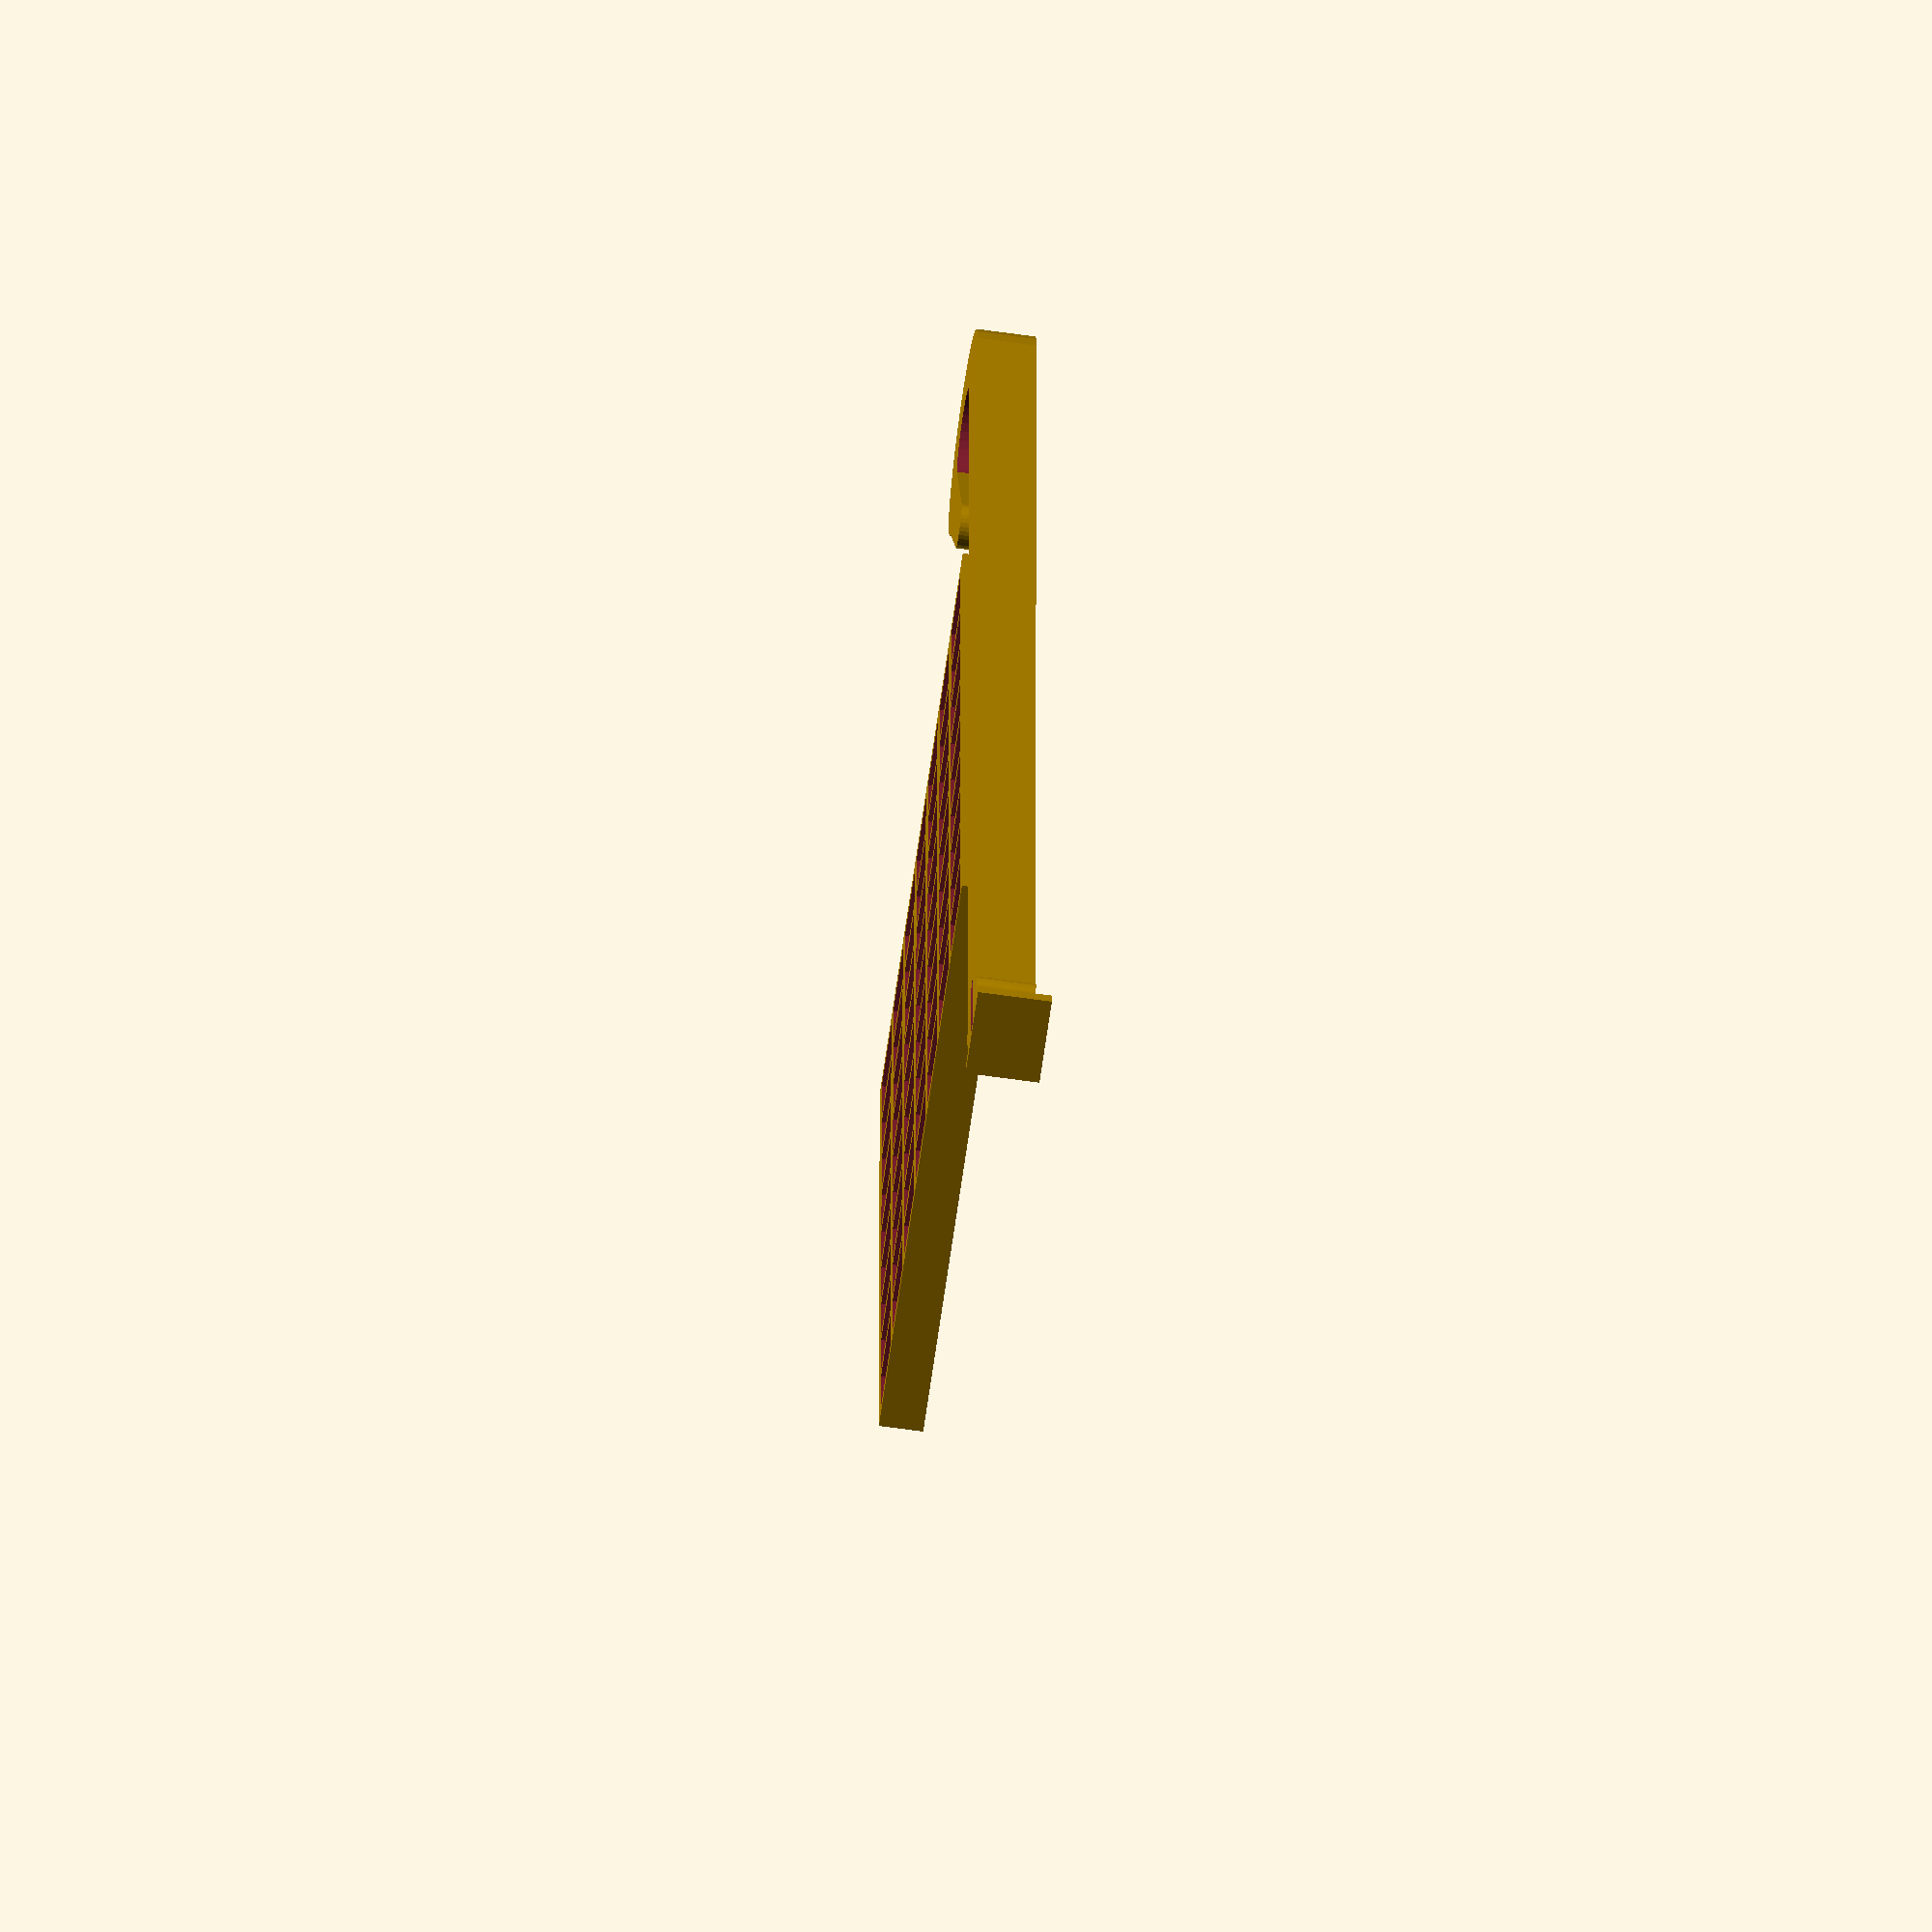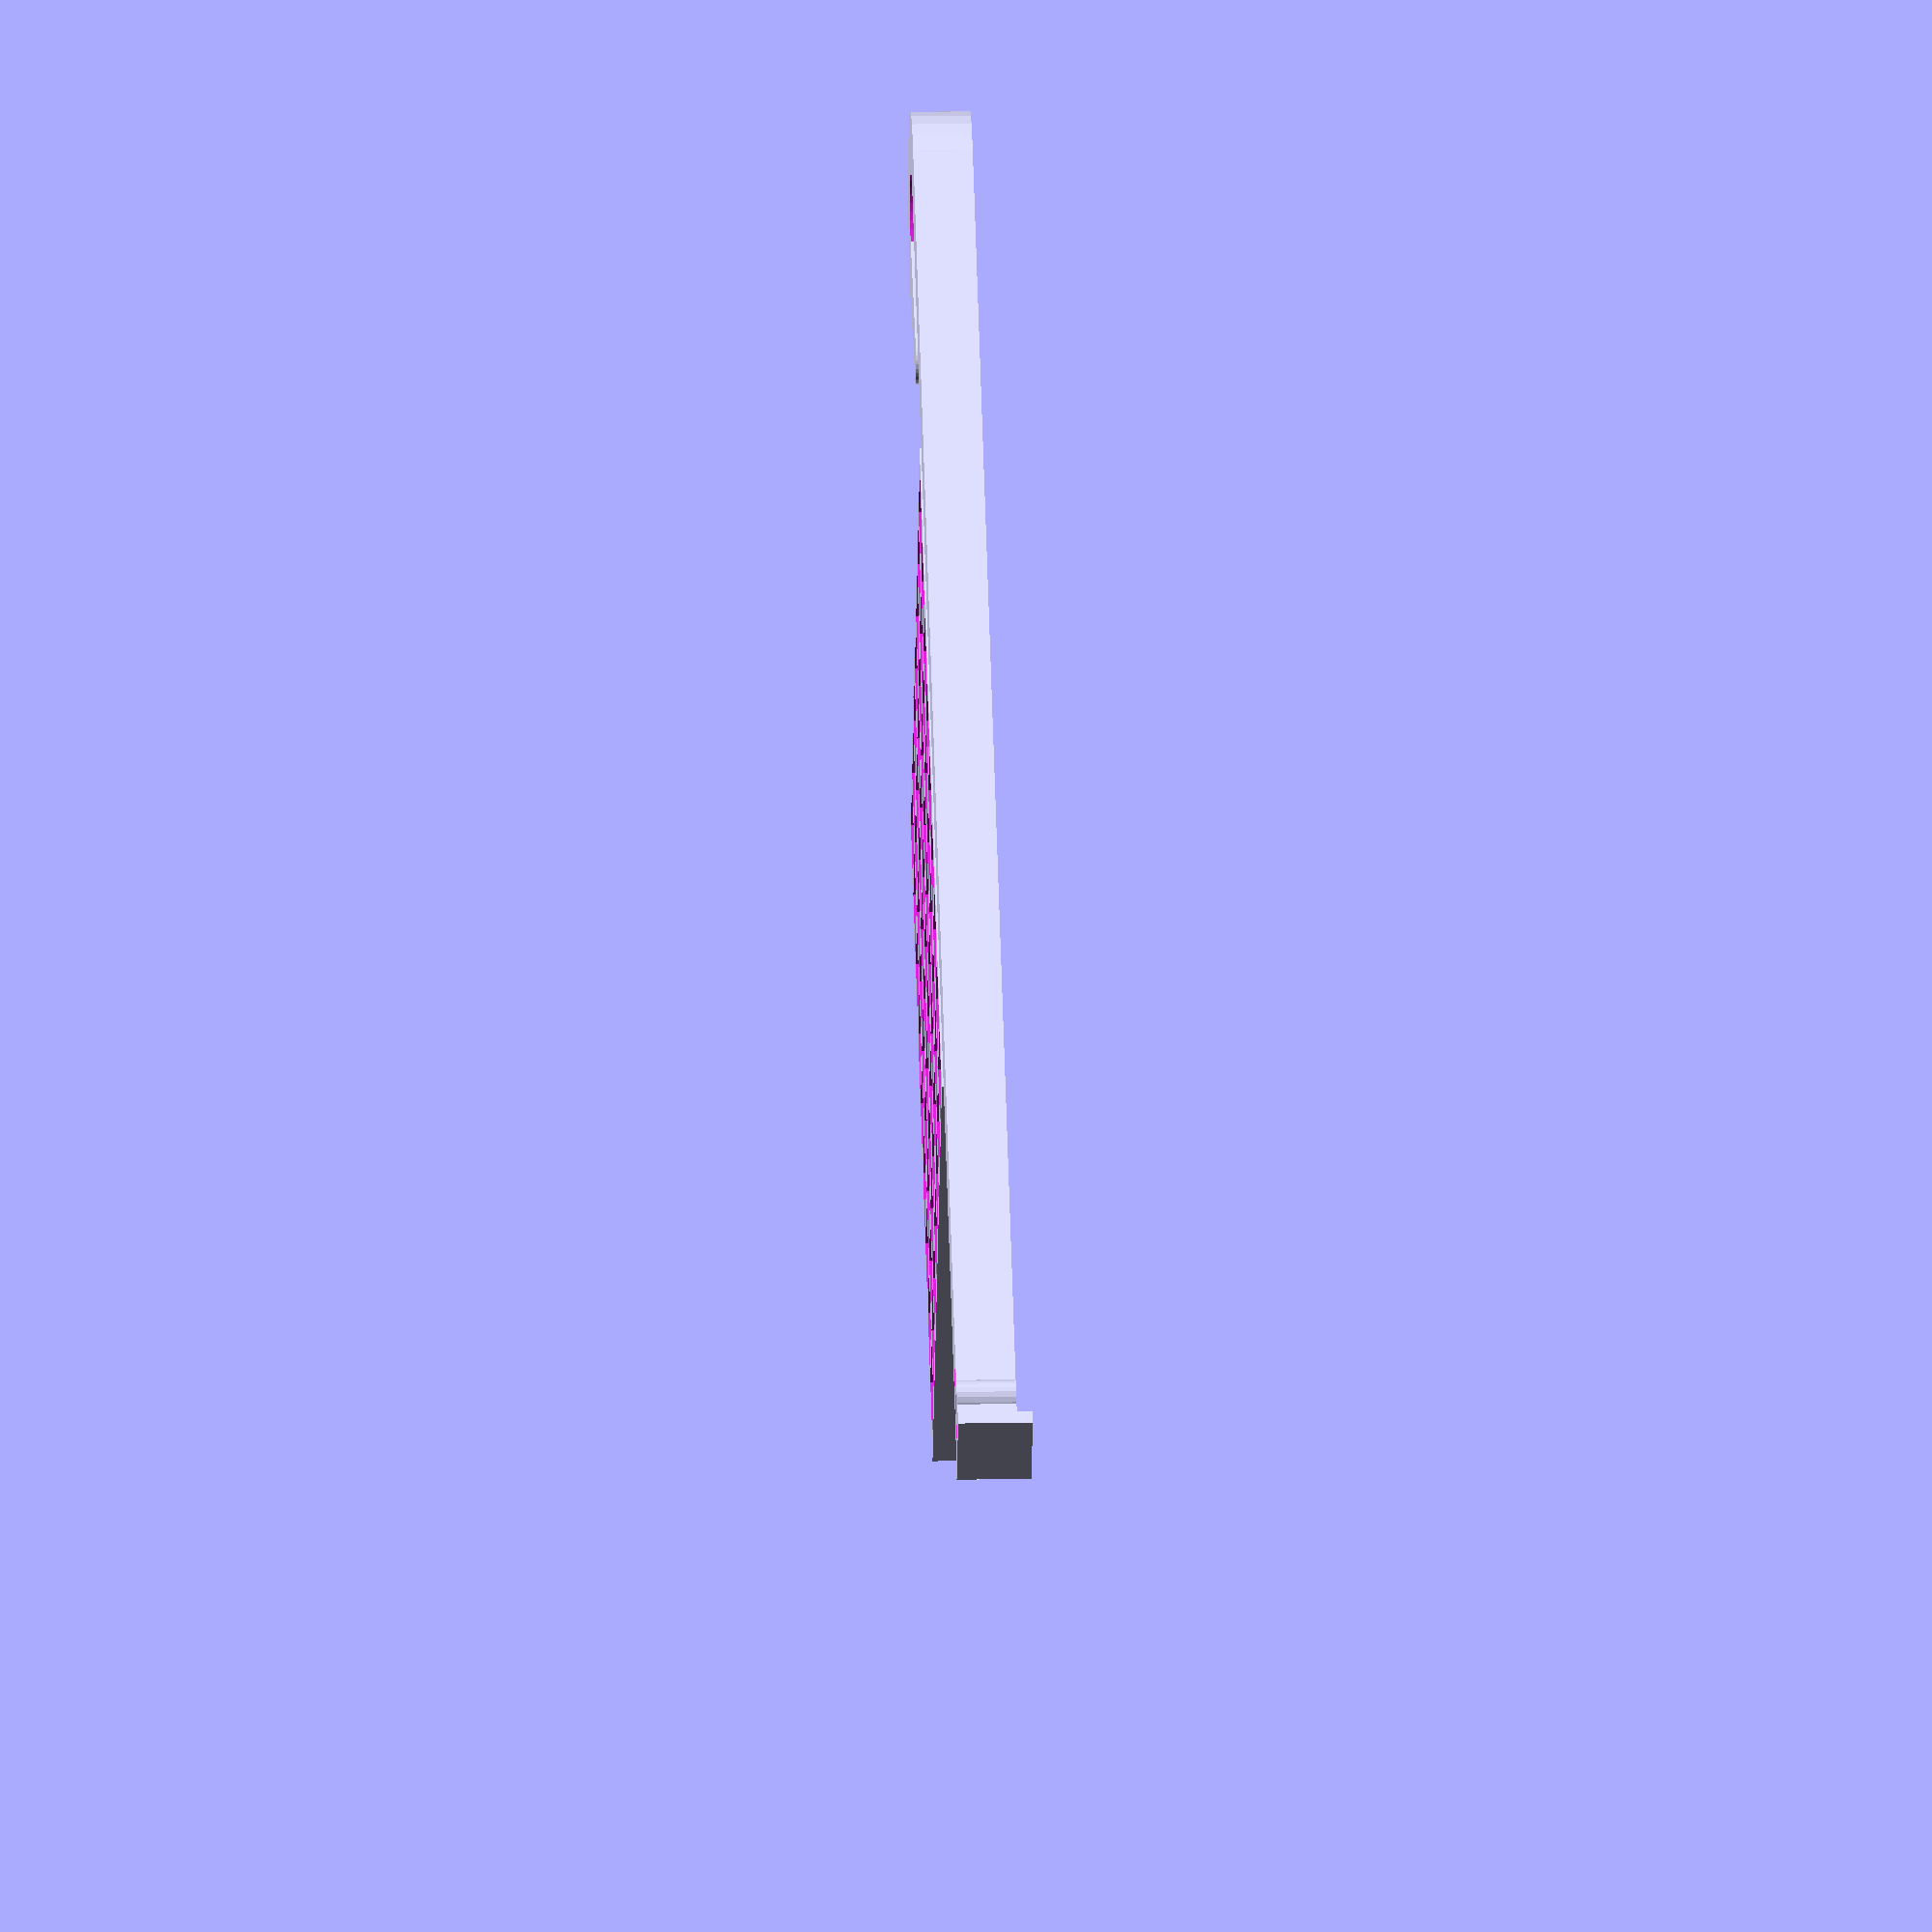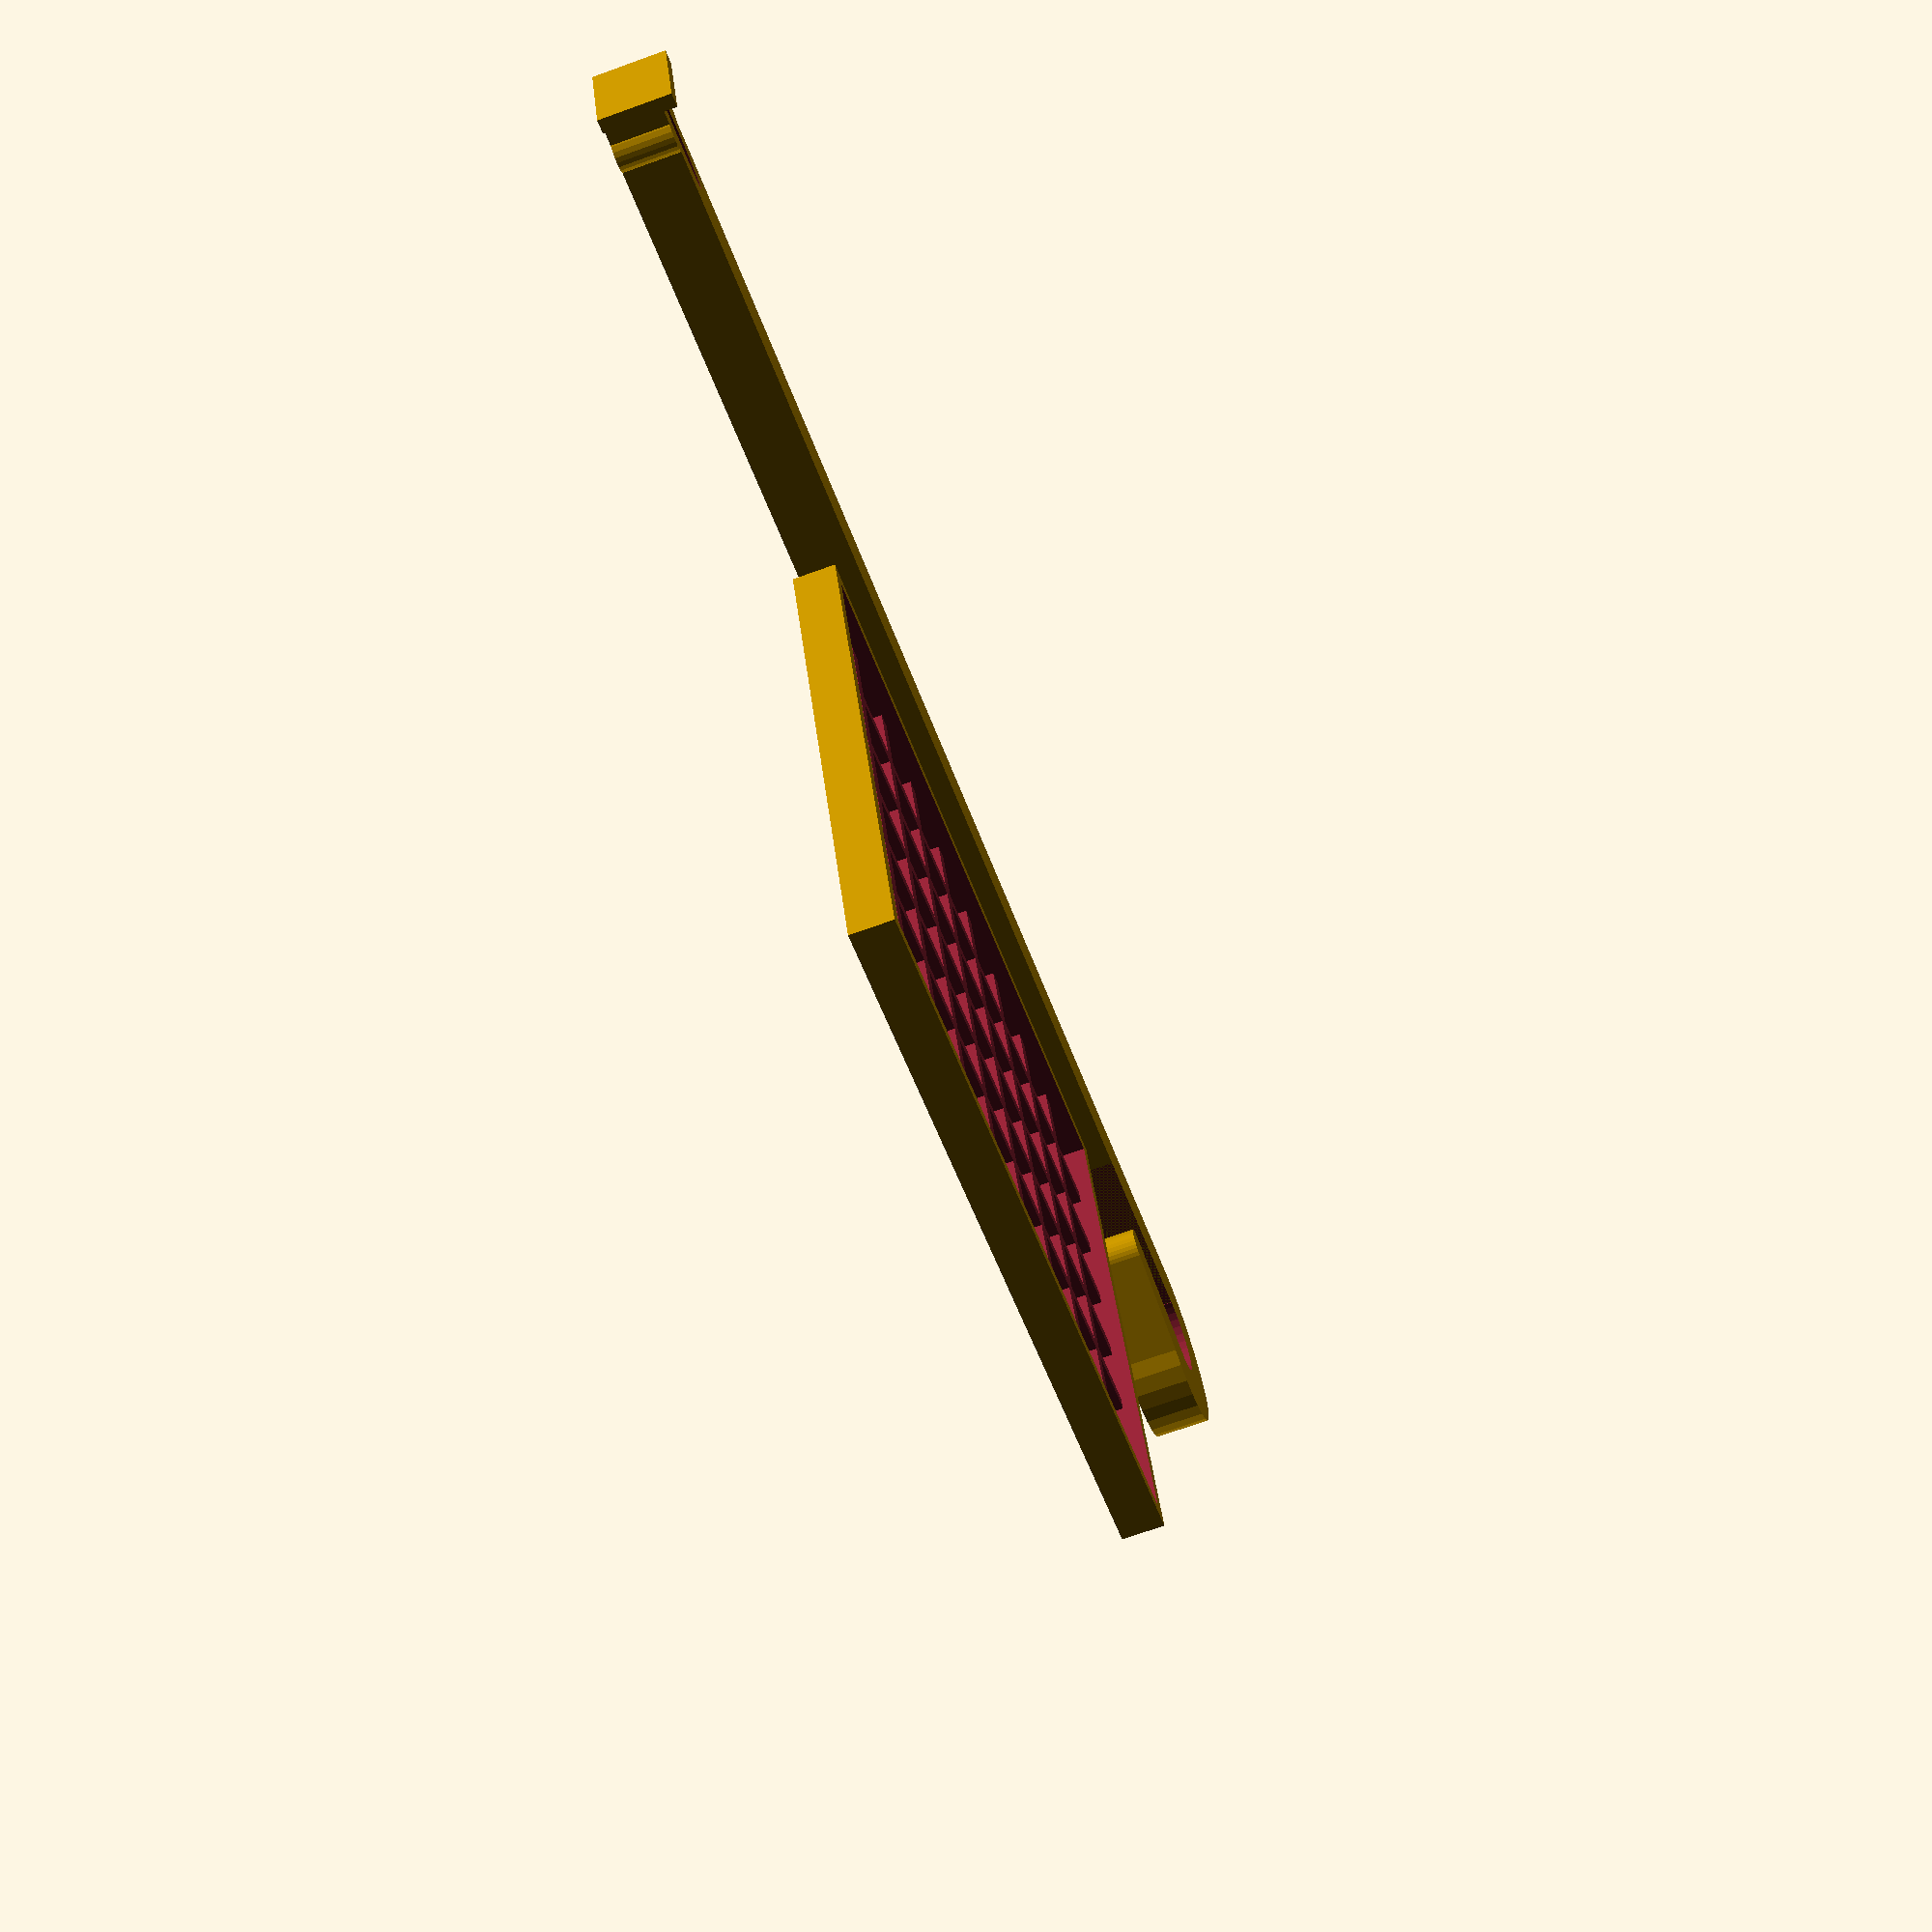
<openscad>
module pickup() {
    length=110;
    width=4;
    difference() {
        union(){
            cube([width,length,width], center=true);
            
            difference() {
                translate([10/2,length/2,0])
                    cylinder(d=10+width, h=width,$fn=32,center=true); 
                translate([10/2,length/2,0])
                    cylinder(d=10-width, h=width+1,$fn=32,center=true);
                translate([10/2,length/2-8,0])
                    cube([10-width,10+width+1,width+1],center=true);
            }
             hull(){
            translate([10-3,length/2-11,0])
                cylinder(d=width-1, h=width,$fn=32,center=true); 
            translate([10,length/2,0])
                cylinder(d=width, h=width,$fn=32,center=true); 
             }
             
            translate([0,-length/2,0.5])
                cube([width+2,1,width+1],center=true);
            
            translate([0,-length/2+3,0])
                scale([1,0.7,1])
                cylinder(d=width+1, h=width,$fn=32,center=true);
        }

        translate([0,-length/2+4,0])
                scale([0.3,2,1.1])
                cylinder(d=width, h=width+1,$fn=32,center=true);
        }
    
}
 

//55x40x2

module mesh() {

    difference() {
        thickness = 1;
        size_x=55;
        size_y=40;
        holes_x=9;
        holes_y=7;
        
        hole_x = (size_x - thickness) / holes_x - thickness;
        hole_y = (size_y - thickness) / holes_y - thickness;
        echo([hole_x,hole_y]);
        cube([55,40,3]);
        for(dx=[0:holes_x-1]) {
            for(dy=[0:holes_y-1]) {
                translate([thickness + dx * (hole_x+thickness),         thickness + dy * (hole_y+thickness),-1])
                    cube([hole_x, hole_y, 100]);
            }
        }
        translate([thickness, thickness,2])
        cube([size_x-2*thickness,size_y-2*thickness,100]);
    }
}

translate([-10,0,2])
pickup();

translate([35,-20,0]) rotate([0,0,90])
mesh();

</openscad>
<views>
elev=66.5 azim=359.6 roll=262.0 proj=o view=solid
elev=158.7 azim=240.2 roll=271.8 proj=o view=wireframe
elev=251.0 azim=250.8 roll=250.2 proj=p view=wireframe
</views>
